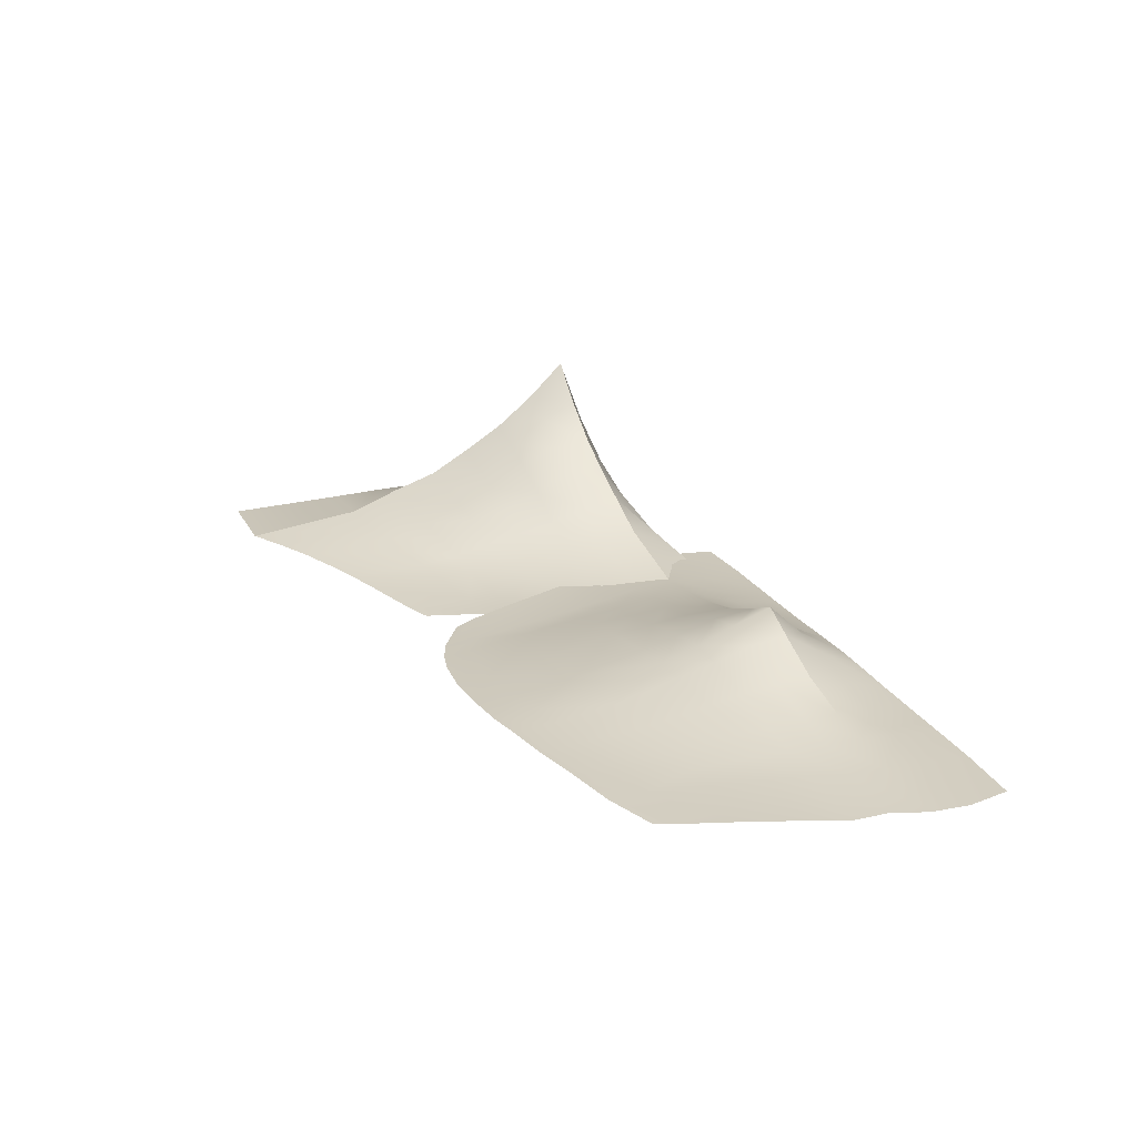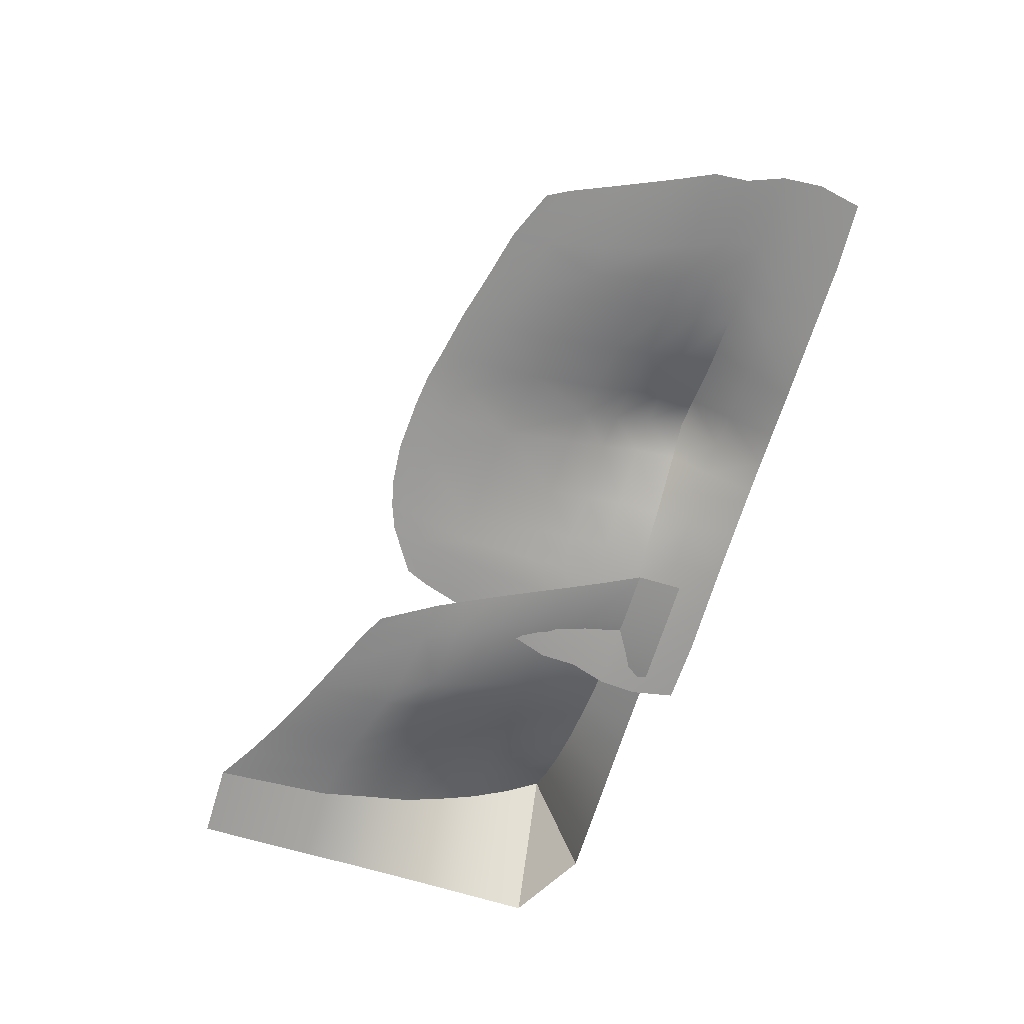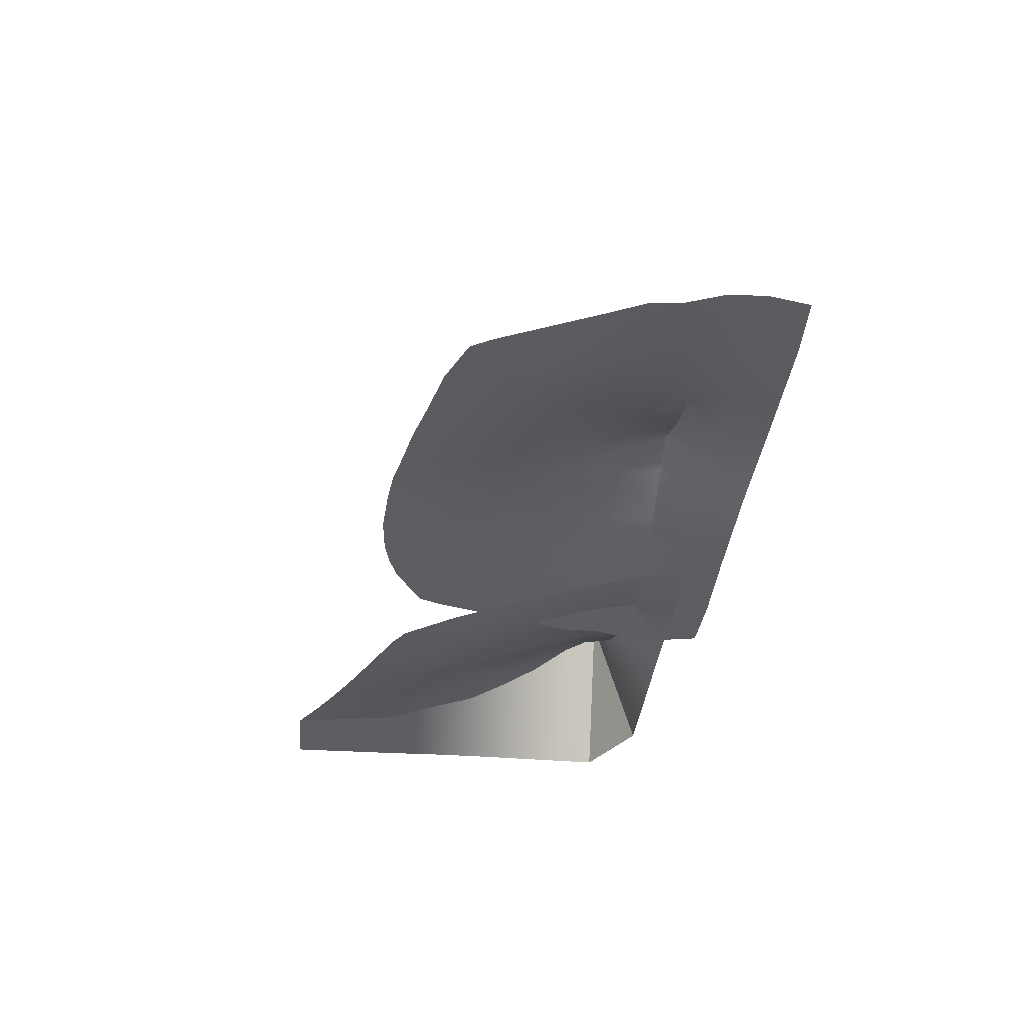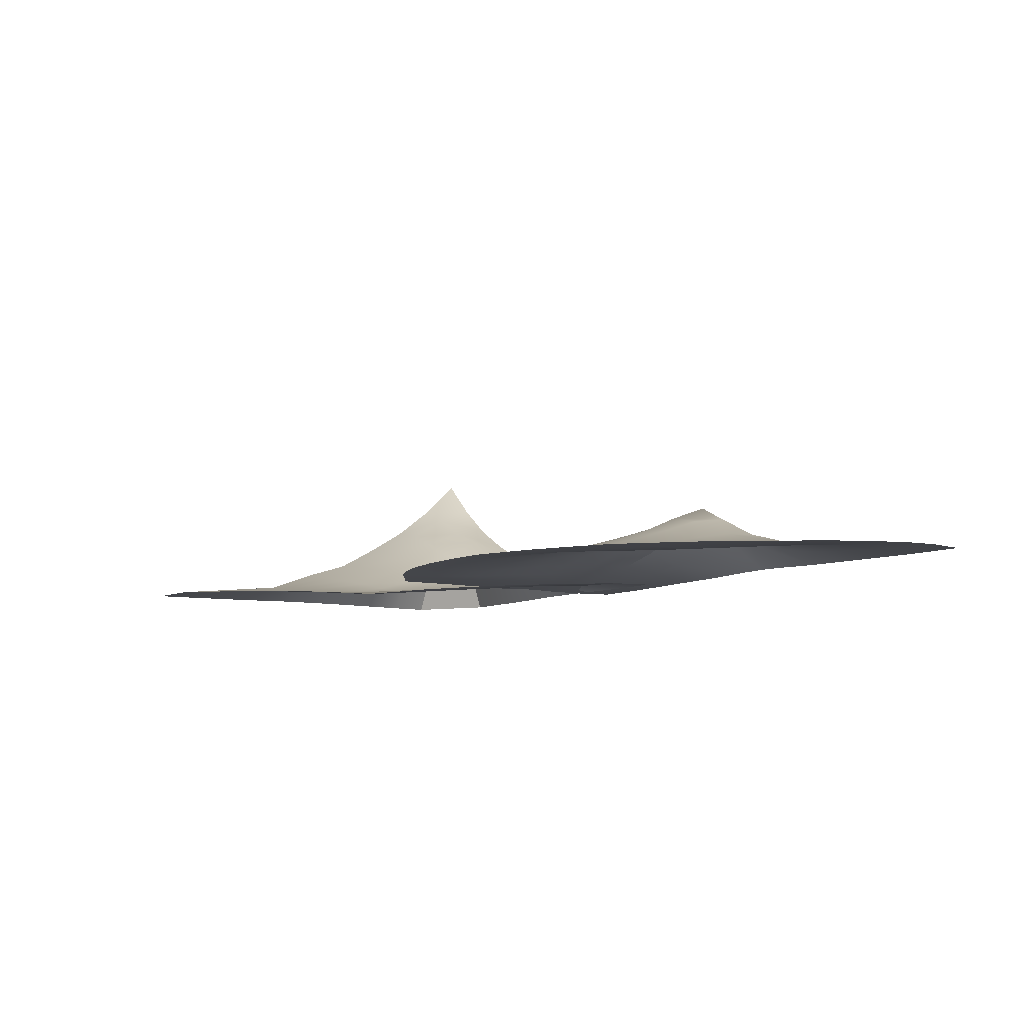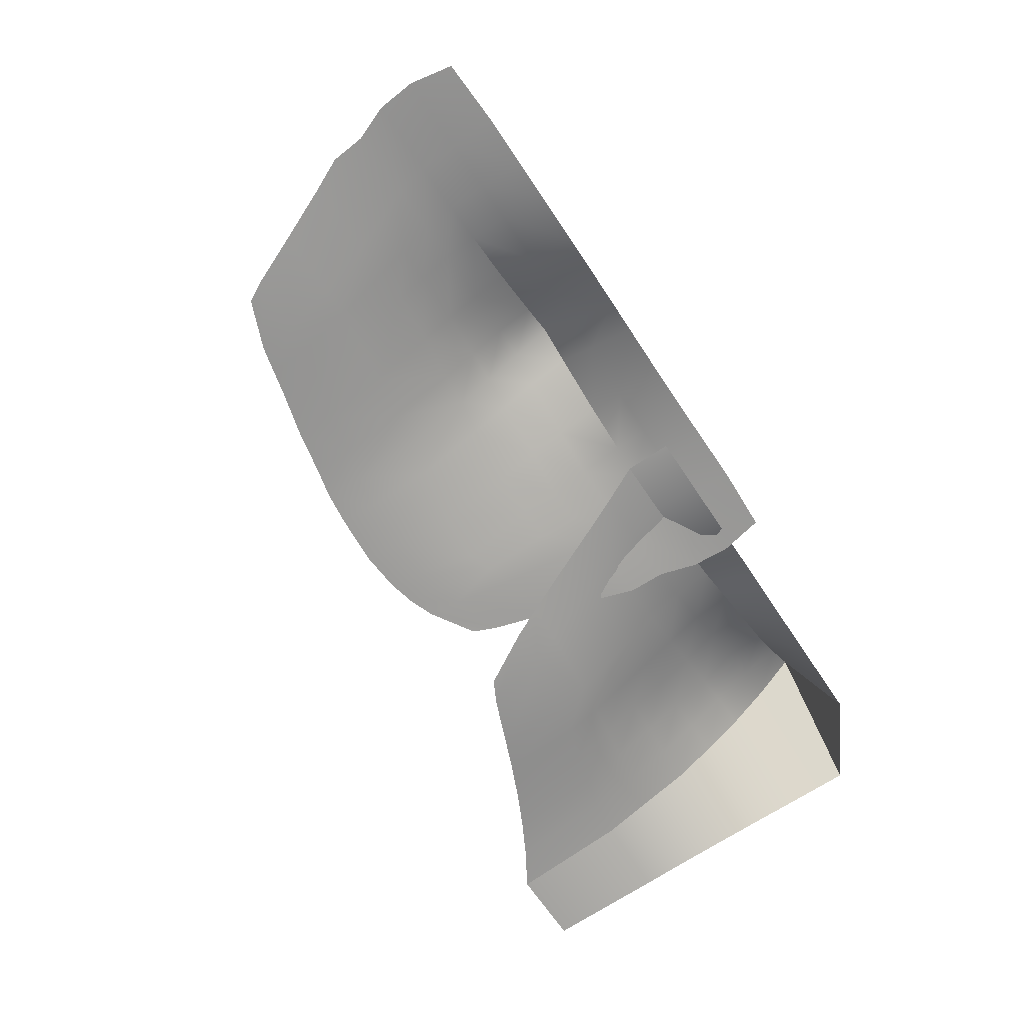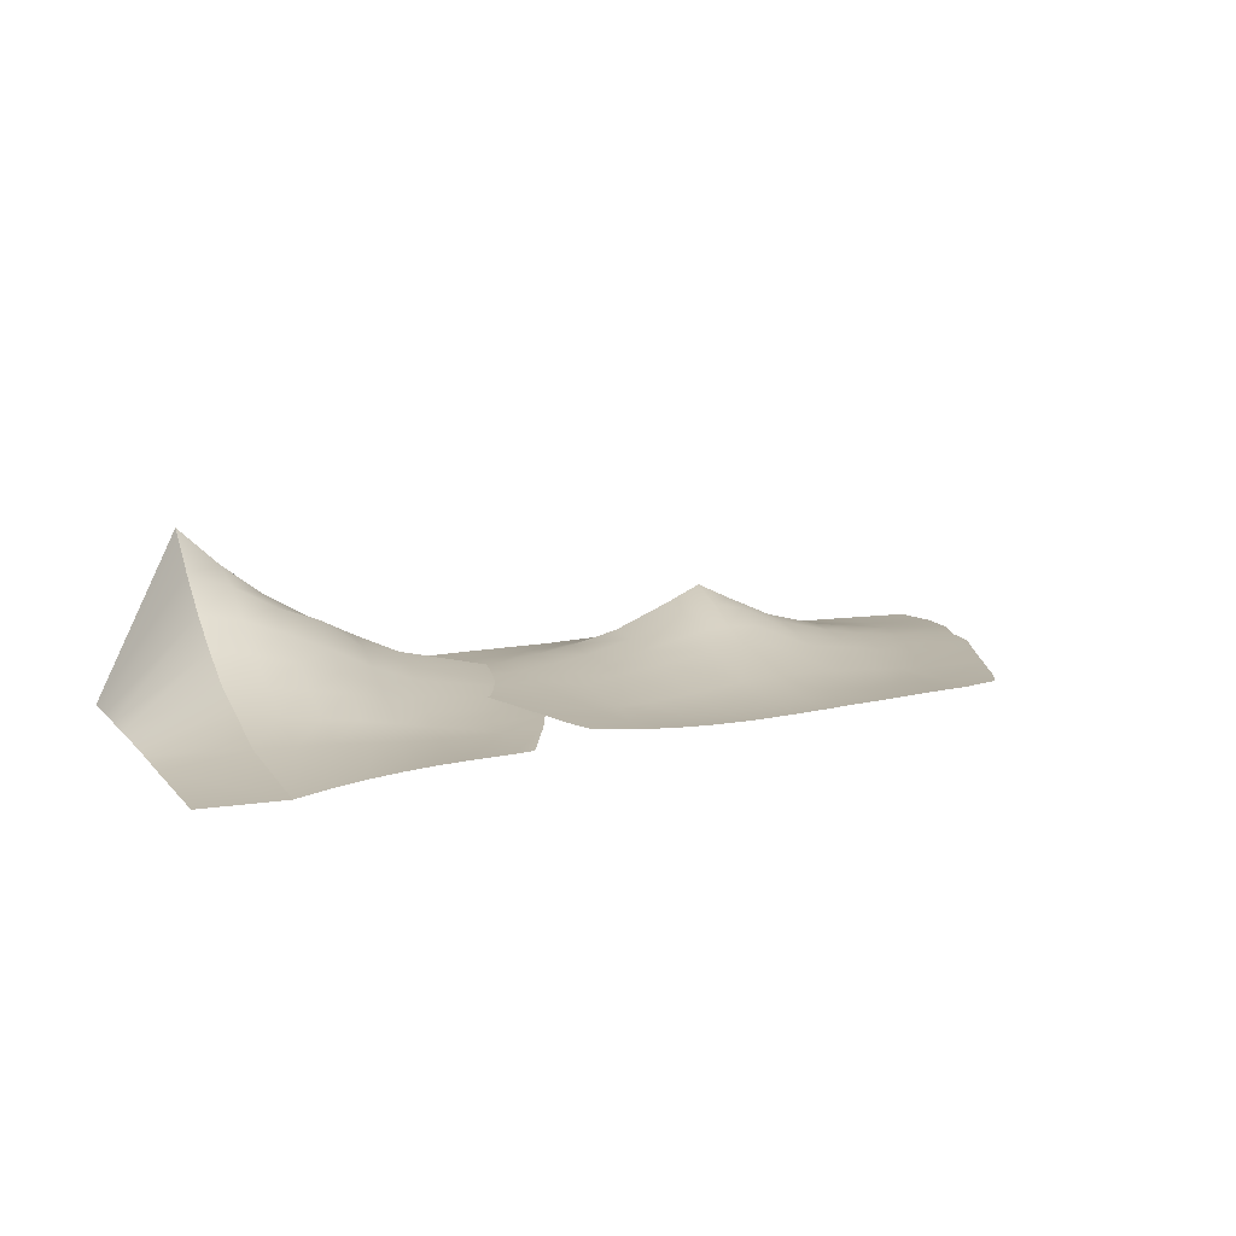
<metadata>
{"format":"obj","ext":"obj","renderer":"f3d","projection":"perspective","resolution":1024,"background":"white","views":[{"elev":23.5,"azim":-112.7,"up":"+Y"},{"elev":-67.8,"azim":-107.0,"up":"+Y"},{"elev":-35.4,"azim":-95.7,"up":"+Y"},{"elev":-8.0,"azim":-123.0,"up":"+Y"},{"elev":-68.4,"azim":-56.2,"up":"+Y"},{"elev":10.9,"azim":155.9,"up":"+Y"}]}
</metadata>
<code>
g Combined Mesh (root: scene) 17
v 2.204 27.85 -95.81
v 0.7939 27.88 -97.14
v 1.929 27.82 -96.41
v 0.9224 27.88 -96.3
v 2.65 27.9 -94.43
v 0.1522 27.91 -97.39
v 1.221 27.9 -94.73
v 0.5938 27.94 -94.96
v 3.142 27.94 -92.8
v 0.2898 27.9 -96.54
v -0.5429 27.93 -97.55
v 1.466 27.99 -93.01
v 3.449 27.96 -91.91
v -0.4068 27.92 -96.71
v -1.595 27.95 -97.65
v 1.613 28.04 -92.07
v 3.485 27.99 -90.97
v -1.483 27.96 -96.78
v -2.914 27.98 -97.56
v 0.6467 28.1 -93.13
v 1.863 28.09 -91.07
v 3.785 28.01 -90
v 1.952 28.11 -90
v -0.01047 28 -95.19
v -0.1711 28.26 -93.2
v 0.687 28.16 -92.15
v 0.7212 28.24 -91.14
v 0.7067 28.27 -90
v -0.2137 28.33 -92.2
v -0.2417 28.41 -91.17
v -0.2933 28.43 -90
v -1.27 28.09 -95.1
v -2.762 28.21 -94.91
v -1.346 28.44 -93.19
v -1.483 28.7 -91.14
v -1.546 28.73 -90
v -1.424 28.58 -92.09
v -2.999 29.23 -91.07
v -3.056 29.36 -90
v -2.871 28.64 -93.09
v -3.784 28.69 -92.93
v -2.927 28.92 -92.08
v -3.909 29.42 -91.01
v -3.962 29.77 -90
v -4.835 29.36 -90
v -3.842 29 -91.98
v -4.796 29.23 -90.96
v -4.731 28.92 -91.92
v -6.066 28.75 -90.89
v -6.107 28.79 -90
v -7.53 28.43 -90
v -6.003 28.6 -91.81
v -7.474 28.41 -90.86
v -8.549 28.27 -90
v -8.465 28.24 -90.86
v -9.845 28.11 -90
v -7.37 28.33 -91.74
v -5.924 28.44 -92.68
v -9.68 28.09 -90.88
v -11.76 28.01 -90
v -11.41 27.99 -90.9
v -8.309 28.16 -91.74
v -9.32 28.04 -91.75
v -11.34 27.96 -91.79
v -7.261 28.26 -92.56
v -4.642 28.64 -92.87
v -9.062 27.99 -92.55
v -10.96 27.94 -92.6
v -8.135 28.1 -92.54
v -7.833 27.94 -94.05
v -8.622 27.9 -94.01
v -10.34 27.9 -94.06
v -8.307 27.88 -95.47
v -9.819 27.85 -95.31
v -5.773 28.11 -94.33
v -4.568 28.21 -94.59
v -8.268 27.88 -96.39
v -9.523 27.82 -95.87
v -7.587 27.91 -96.56
v -7.59 27.9 -95.58
v -6.879 27.93 -96.73
v -6.828 27.92 -95.65
v -5.711 27.96 -97.04
v -7.045 28 -94.12
v -5.681 27.96 -96.05
v -4.548 28 -96.31
v -4.585 27.98 -97.27
v -3.77 27.99 -97.46
v -3.713 28.01 -96.47
v -3.692 28.26 -94.77
v -2.842 28 -96.66
v 3.849 28 -89.01
v 3.625 28 -87.89
v 1.938 28.02 -87.82
v 1.917 28.06 -89.04
v 0.591 28.04 -87.83
v 0.6463 28.16 -89.07
v -0.4322 28.05 -87.84
v -0.367 28.24 -89.08
v -1.607 28.39 -89.08
v -1.667 28.07 -87.84
v -1.546 28.73 -90
v -3.117 28.12 -87.83
v -3.081 28.74 -89.06
v -3.056 29.36 -90
v -3.992 28.13 -87.83
v -3.969 28.86 -89.04
v -3.962 29.77 -90
v -4.835 29.36 -90
v -4.85 28.74 -89.02
v -4.864 28.12 -87.82
v -6.107 28.79 -90
v -6.113 28.08 -87.82
v -6.114 28.43 -88.99
v -7.534 28.24 -88.99
v -7.533 28.05 -87.81
v -8.56 28.16 -88.99
v -8.562 28.04 -87.81
v -9.864 28.06 -89
v -9.924 28.02 -87.81
v -11.84 28 -89
v -11.62 28 -87.89
v 4.126 27.62 -97.1
v 2.694 27.7 -95.32
v 3.486 27.56 -96.76
v 3.69 27.69 -95.37
v 5.554 27.75 -97.68
v 2.331 27.77 -94.54
v 5.404 27.76 -95.69
v 6.343 27.81 -98.01
v 3.375 27.75 -94.57
v 1.959 27.82 -93.72
v 6.252 27.85 -95.9
v 7.185 27.86 -98.39
v 5.248 27.85 -94.78
v 3.036 27.81 -93.73
v 1.574 27.87 -92.85
v 7.129 27.97 -96.15
v 8.081 27.9 -98.82
v 6.148 28.03 -94.9
v 2.679 27.87 -92.85
v 1.171 27.92 -91.93
v 5.074 28 -93.87
v 8.047 28.09 -96.43
v 9.028 27.94 -99.32
v 7.065 28.24 -95.06
v 6.035 28.28 -93.95
v 9.014 28.21 -96.69
v 10.02 27.97 -99.92
v 10.02 28.28 -96.82
v 8.01 28.41 -95.23
v 9 28.59 -95.39
v 10.03 28.76 -95.47
v 6.999 28.66 -94.03
v 4.873 28.17 -92.94
v 8.978 29.02 -94.2
v 10.03 29.14 -94.25
v 7.968 28.83 -94.12
v 5.916 28.5 -93
v 4.68 28.35 -91.99
v 8.961 29.56 -93.13
v 10.02 29.74 -93.15
v 6.917 28.91 -93.05
v 7.924 29.26 -93.09
v 8.953 30.18 -92.08
v 10.01 30.38 -92.09
v 5.794 28.77 -92.02
v 2.313 27.93 -91.94
v 0.7353 27.95 -90.97
v 8.035 29.83 -92.07
v 6.841 29.31 -92.04
v 8.948 30.82 -91.04
v 10 31.19 -91.04
v 4.528 28.53 -91
v 1.96 27.99 -90.98
v 0.2558 27.98 -89.98
v 1.742 28.03 -89.99
v 4.455 28.65 -89.98
v 5.704 29.06 -91.01
v 5.687 29.21 -89.98
v 6.767 29.82 -90.99
v 6.808 29.75 -89.98
v 7.873 30.23 -91.03
v 7.882 30.37 -89.99
v 8.946 31.18 -90
v 10 32.16 -90
v 12.07 28.01 -90
v 10 28 -88.8
v 10 32.16 -90
v 10.02 27.97 -99.92
v 12.09 28 -99.92
v 12.08 28.02 -96.82
v 10.02 28.28 -96.82
v 12.08 28.04 -95.45
v 10.03 28.76 -95.47
v 12.08 28.04 -94.21
v 10.03 29.14 -94.25
v 12.08 28.04 -93.12
v 10.02 29.74 -93.15
v 12.07 28.03 -92.08
v 10.01 30.38 -92.09
v 12.07 28.01 -91.04
v 10 31.19 -91.04
v 12.07 28.01 -90
v 10 32.16 -90
v 10 32.16 -90
v 10 28 -88.8
v 8.945 28 -88.8
v 8.946 31.18 -90
v 7.891 28 -88.8
v 7.882 30.37 -89.99
v 6.832 28.01 -88.8
v 6.808 29.75 -89.98
v 5.691 28.03 -88.8
v 5.687 29.21 -89.98
v 5.687 29.21 -89.98
v 5.691 28.03 -88.8
v 4.456 28.02 -88.79
v 4.455 28.65 -89.98
v 1.742 28.03 -89.99
v 1.742 28 -88.79
v 0.2558 28 -88.78
v 0.2558 27.98 -89.98
g Combined Mesh (root: scene) 17_0
f 3 2 1
f 2 4 1
f 1 4 5
f 2 6 4
f 4 7 5
f 8 7 4
f 5 7 9
f 6 10 4
f 10 8 4
f 6 11 10
f 7 12 9
f 7 8 12
f 9 12 13
f 11 14 10
f 10 14 8
f 11 15 14
f 12 16 13
f 13 16 17
f 15 18 14
f 15 19 18
f 8 20 12
f 12 20 16
f 16 21 17
f 17 21 22
f 21 23 22
f 14 24 8
f 14 18 24
f 25 20 8
f 24 25 8
f 20 26 16
f 16 26 21
f 20 25 26
f 21 27 23
f 26 27 21
f 27 28 23
f 26 29 27
f 25 29 26
f 27 30 28
f 29 30 27
f 30 31 28
f 24 32 25
f 18 32 24
f 33 32 18
f 32 34 25
f 25 34 29
f 32 33 34
f 30 35 31
f 35 36 31
f 29 37 30
f 34 37 29
f 37 35 30
f 35 38 36
f 38 39 36
f 34 40 37
f 33 40 34
f 41 40 33
f 37 42 35
f 40 42 37
f 42 38 35
f 40 41 42
f 38 43 39
f 43 44 39
f 44 43 45
f 42 46 38
f 46 43 38
f 41 46 42
f 43 47 45
f 43 46 47
f 46 41 48
f 46 48 47
f 45 47 49
f 50 45 49
f 50 49 51
f 49 47 52
f 47 48 52
f 49 53 51
f 49 52 53
f 51 53 54
f 53 55 54
f 54 55 56
f 52 57 53
f 53 57 55
f 52 48 58
f 52 58 57
f 55 59 56
f 56 59 60
f 59 61 60
f 57 62 55
f 55 62 59
f 59 63 61
f 62 63 59
f 63 64 61
f 57 65 62
f 58 65 57
f 48 66 58
f 41 66 48
f 63 67 64
f 67 68 64
f 62 69 63
f 65 69 62
f 69 67 63
f 69 70 67
f 69 65 70
f 67 71 68
f 70 71 67
f 71 72 68
f 71 73 72
f 71 70 73
f 73 74 72
f 58 66 75
f 58 75 65
f 66 41 76
f 66 76 75
f 73 77 74
f 77 78 74
f 79 77 73
f 80 79 73
f 70 80 73
f 81 79 80
f 82 81 80
f 82 80 70
f 83 81 82
f 65 84 70
f 75 84 65
f 84 82 70
f 75 85 84
f 85 82 84
f 85 83 82
f 75 76 85
f 85 86 83
f 76 86 85
f 86 87 83
f 88 87 86
f 89 86 76
f 89 88 86
f 90 89 76
f 41 90 76
f 90 41 33
f 89 90 33
f 88 89 91
f 91 89 33
f 19 88 91
f 91 33 18
f 19 91 18
g Combined Mesh (root: scene) 17_1
f 94 93 92
f 95 94 92
f 95 92 22
f 96 94 95
f 23 95 22
f 97 96 95
f 97 95 23
f 28 97 23
f 98 96 97
f 99 97 28
f 99 98 97
f 31 99 28
f 98 99 100
f 100 99 31
f 101 98 100
f 102 100 31
f 103 101 100
f 104 100 102
f 104 103 100
f 105 104 102
f 106 103 104
f 107 104 105
f 107 106 104
f 108 107 105
f 107 108 109
f 106 107 110
f 110 107 109
f 111 106 110
f 110 109 112
f 113 111 110
f 114 110 112
f 114 113 110
f 114 112 51
f 113 114 115
f 115 114 51
f 116 113 115
f 115 51 54
f 116 115 117
f 117 115 54
f 118 116 117
f 117 54 56
f 118 117 119
f 119 117 56
f 119 56 60
f 120 118 119
f 121 119 60
f 120 119 121
f 122 120 121
g Combined Mesh (root: scene) 17_2
f 125 124 123
f 124 126 123
f 123 126 127
f 124 128 126
f 126 129 127
f 127 129 130
f 128 131 126
f 128 132 131
f 129 133 130
f 130 133 134
f 135 129 126
f 131 135 126
f 129 135 133
f 132 136 131
f 131 136 135
f 132 137 136
f 133 138 134
f 134 138 139
f 135 140 133
f 133 140 138
f 137 141 136
f 137 142 141
f 136 143 135
f 135 143 140
f 136 141 143
f 138 144 139
f 139 144 145
f 140 146 138
f 138 146 144
f 143 147 140
f 140 147 146
f 144 148 145
f 145 148 149
f 148 150 149
f 146 151 144
f 144 151 148
f 148 152 150
f 151 152 148
f 152 153 150
f 146 154 151
f 147 154 146
f 143 155 147
f 141 155 143
f 152 156 153
f 156 157 153
f 151 158 152
f 154 158 151
f 158 156 152
f 155 159 147
f 147 159 154
f 160 155 141
f 155 160 159
f 156 161 157
f 161 162 157
f 154 163 158
f 159 163 154
f 158 164 156
f 164 161 156
f 163 164 158
f 161 165 162
f 165 166 162
f 159 167 163
f 160 167 159
f 168 160 141
f 142 168 141
f 142 169 168
f 164 170 161
f 170 165 161
f 163 171 164
f 167 171 163
f 171 170 164
f 165 172 166
f 172 173 166
f 160 174 167
f 174 160 168
f 169 175 168
f 175 174 168
f 169 176 175
f 176 177 175
f 175 177 174
f 177 178 174
f 174 179 167
f 174 178 179
f 167 179 171
f 178 180 179
f 179 181 171
f 179 180 181
f 171 181 170
f 180 182 181
f 181 183 170
f 181 182 183
f 170 183 165
f 182 184 183
f 183 172 165
f 183 184 172
f 184 185 172
f 172 185 173
f 185 186 173
g Combined Mesh (root: scene) 17_3
f 189 188 187
f 192 191 190
f 193 192 190
f 194 192 193
f 195 194 193
f 196 194 195
f 197 196 195
f 198 196 197
f 199 198 197
f 200 198 199
f 201 200 199
f 202 200 201
f 203 202 201
f 204 202 203
f 205 204 203
f 208 207 206
f 209 208 206
f 210 208 209
f 211 210 209
f 212 210 211
f 213 212 211
f 214 212 213
f 215 214 213
f 218 217 216
f 219 218 216
f 218 219 220
f 221 218 220
f 222 221 220
f 223 222 220

</code>
